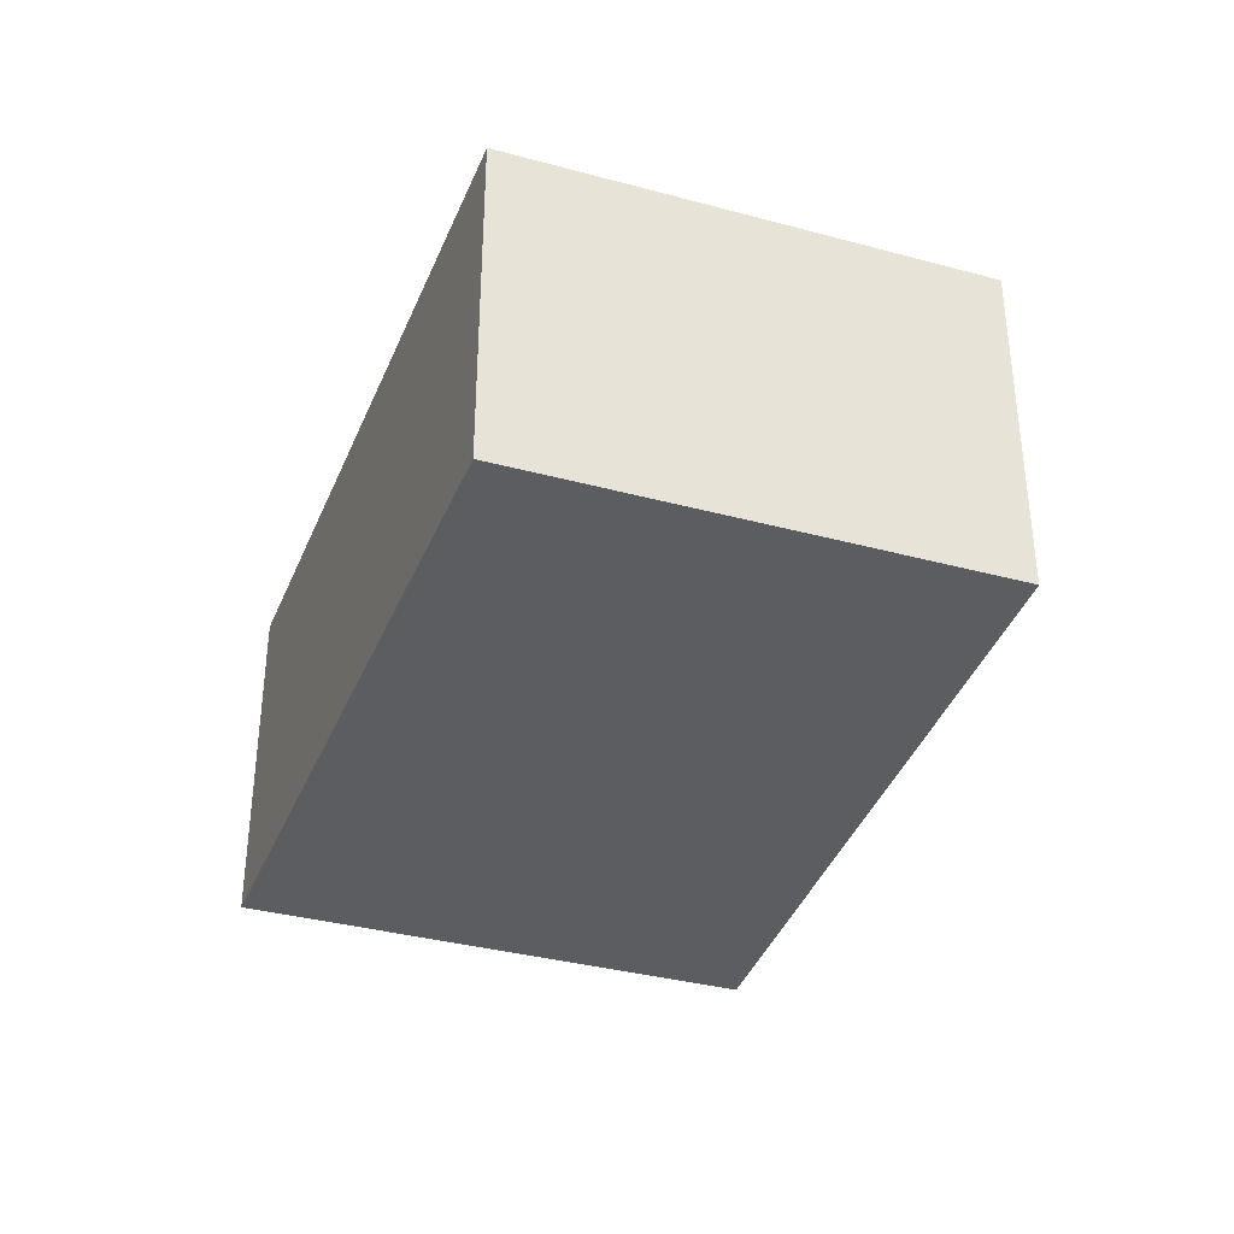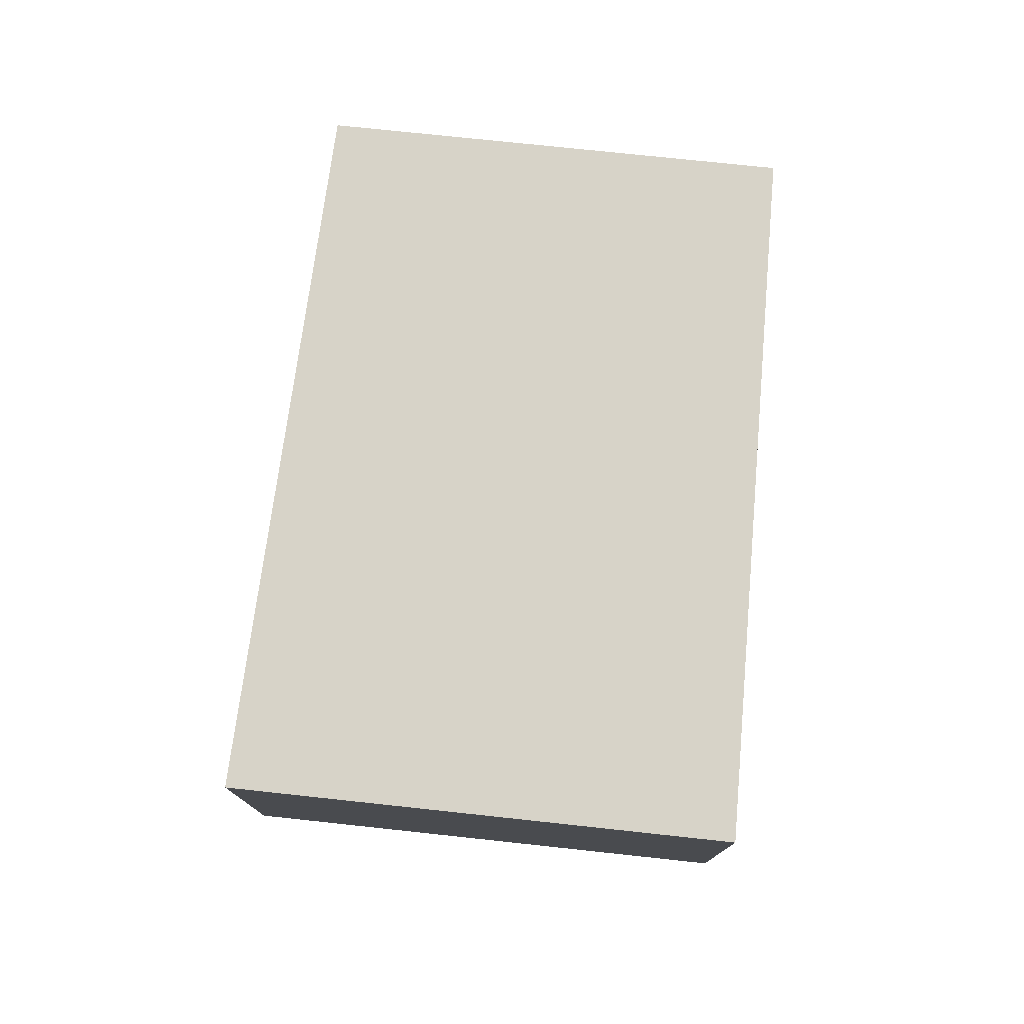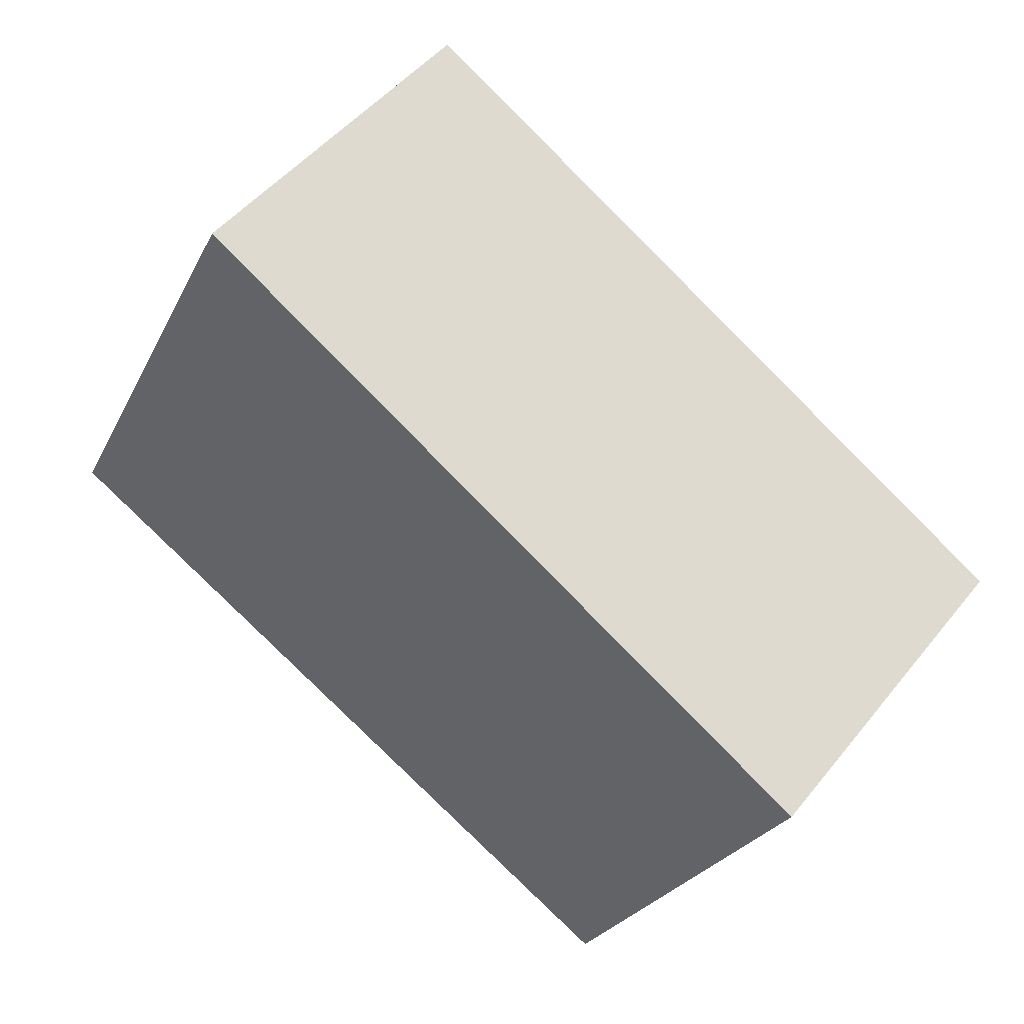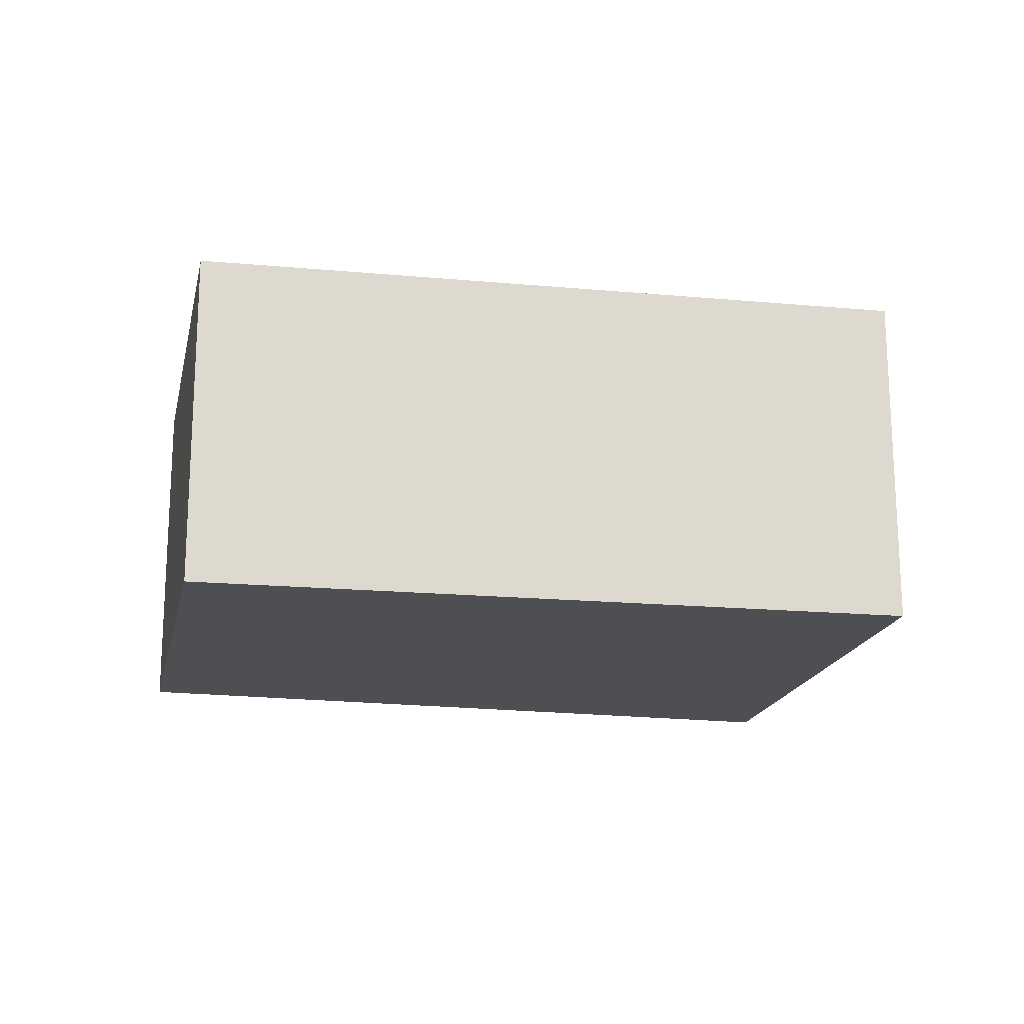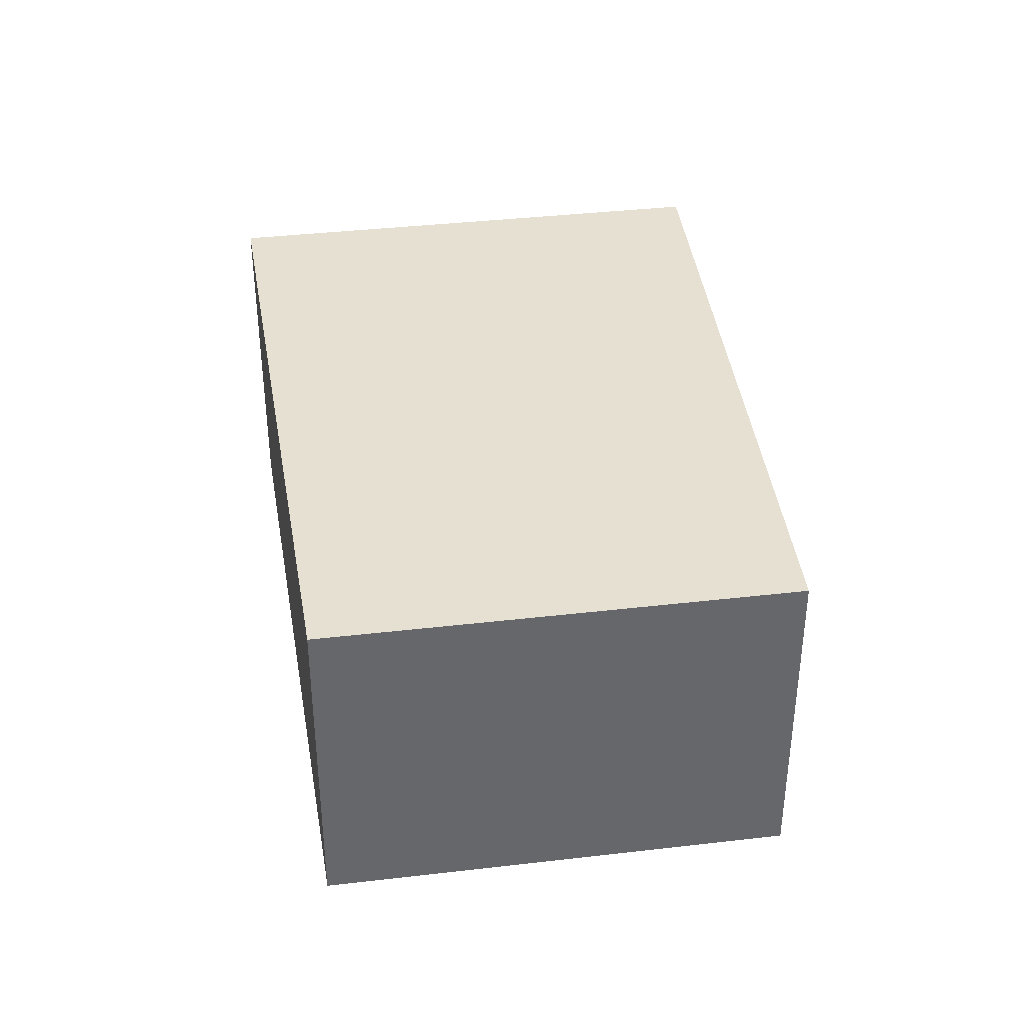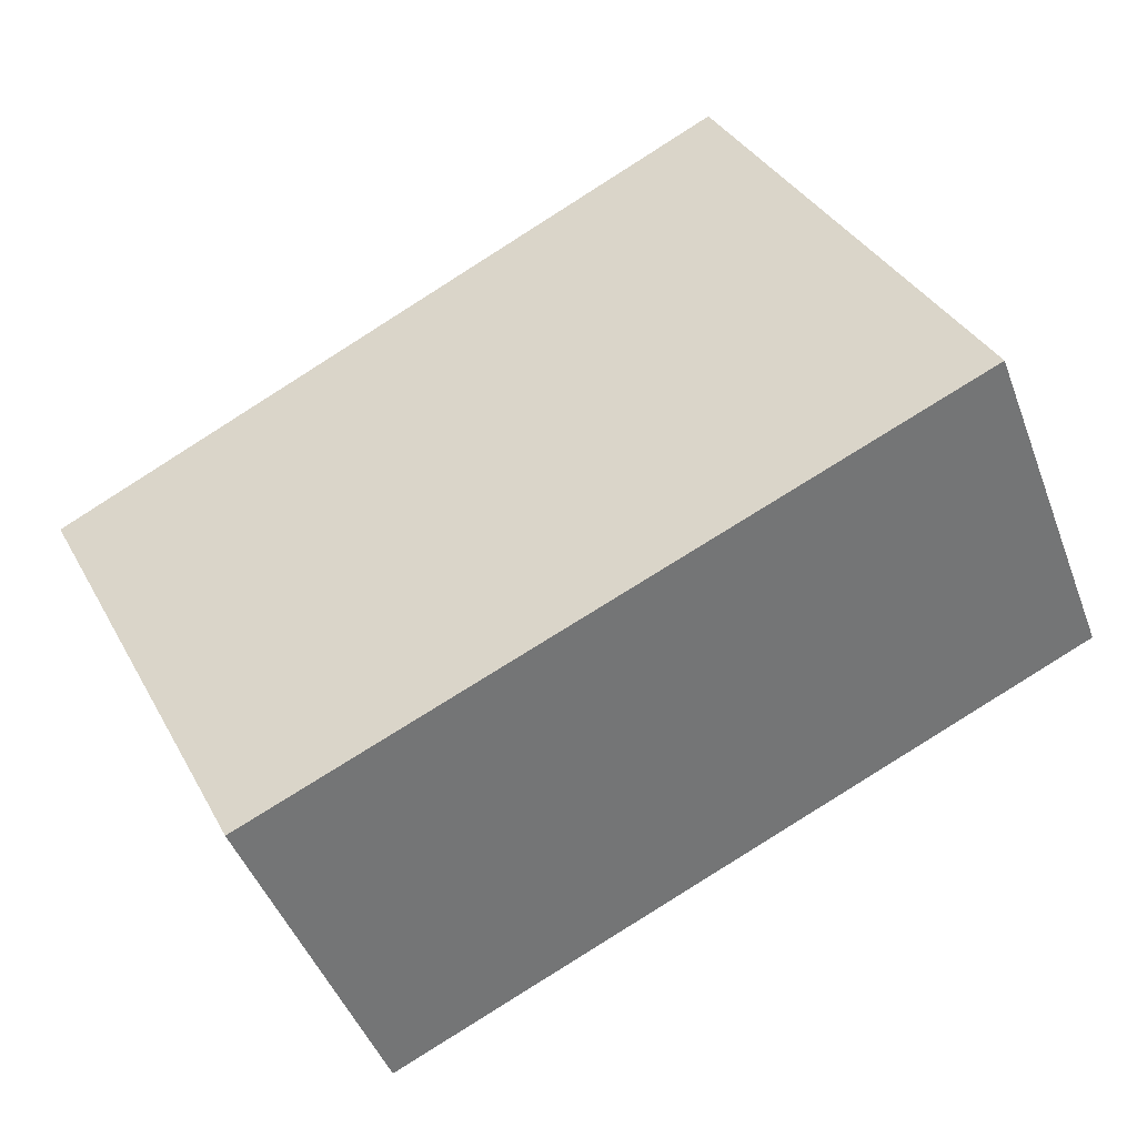
<metadata>
{"format":"obj","ext":"obj","renderer":"f3d","projection":"perspective","resolution":1024,"background":"white","views":[{"elev":-36.3,"azim":-135.8,"up":"+Y"},{"elev":76.9,"azim":69.6,"up":"+Y"},{"elev":48.5,"azim":-143.2,"up":"+Z"},{"elev":-18.1,"azim":-38.4,"up":"+Y"},{"elev":38.4,"azim":-124.8,"up":"+Y"},{"elev":-46.0,"azim":20.0,"up":"+Z"}]}
</metadata>
<code>
v  1.164 1.859 -2.344
v  3.511 1.859 1.893
v  4.782 1.859 -0.653
v  0 1.859 1.138e-16
v  3.511 -1.159e-16 1.893
v  4.782 3.998e-17 -0.653
v  1.164 1.435e-16 -2.344
v  0 0 0
g defaultobject
f 1 2 3
f 2 1 4
f 5 3 2
f 3 5 6
f 6 1 3
f 1 6 7
f 7 4 1
f 4 7 8
f 8 2 4
f 2 8 5
f 8 6 5
f 6 8 7

</code>
